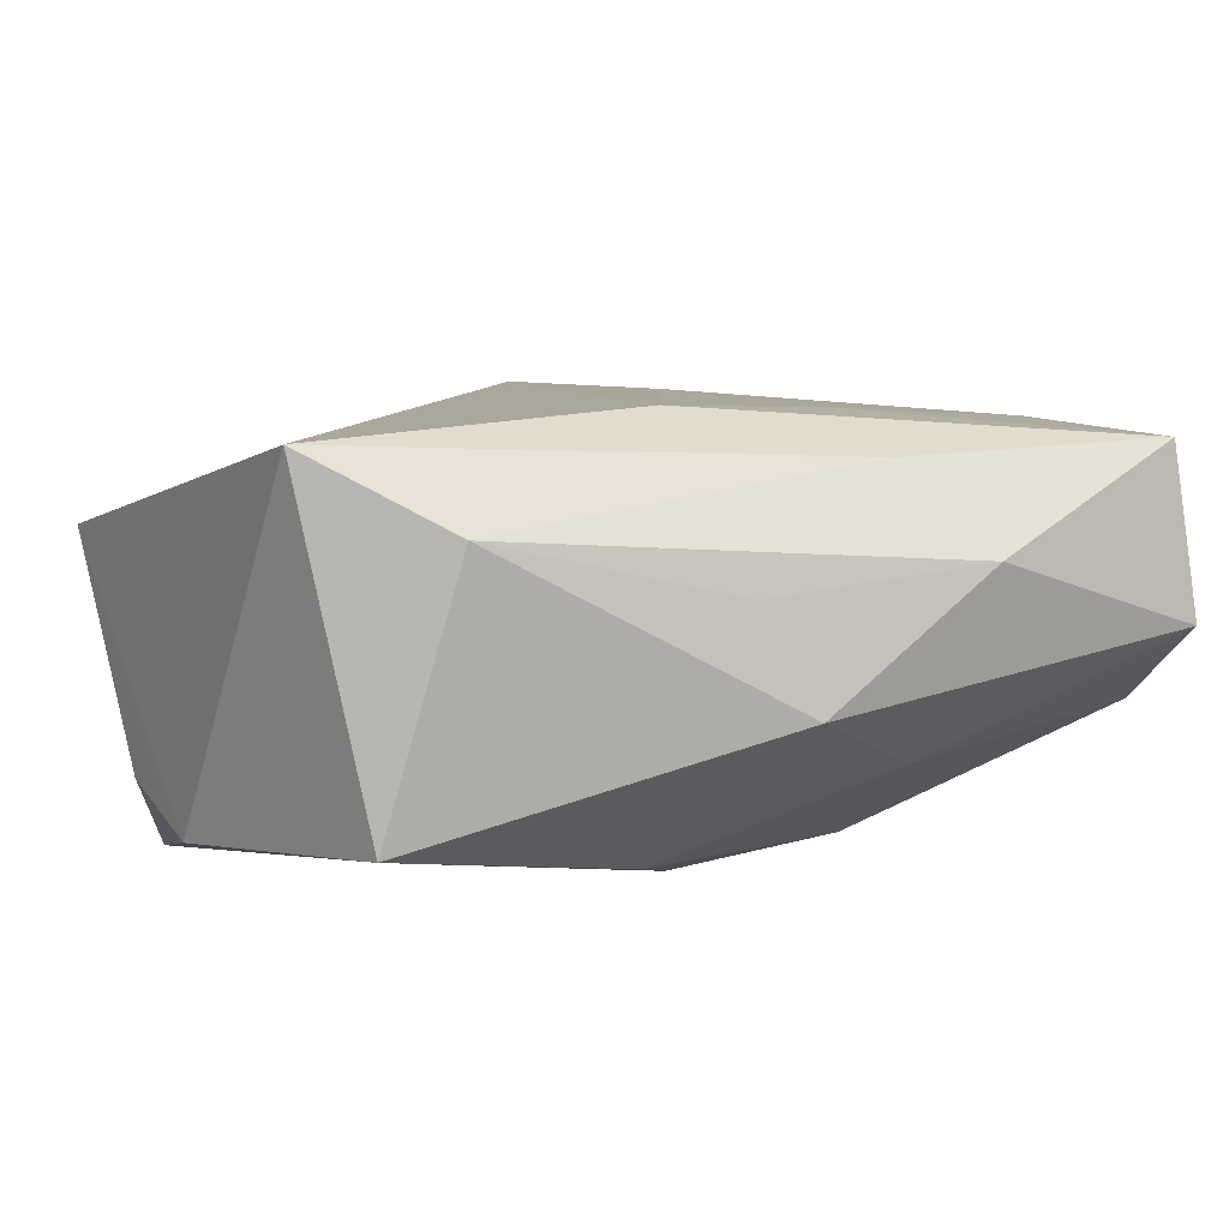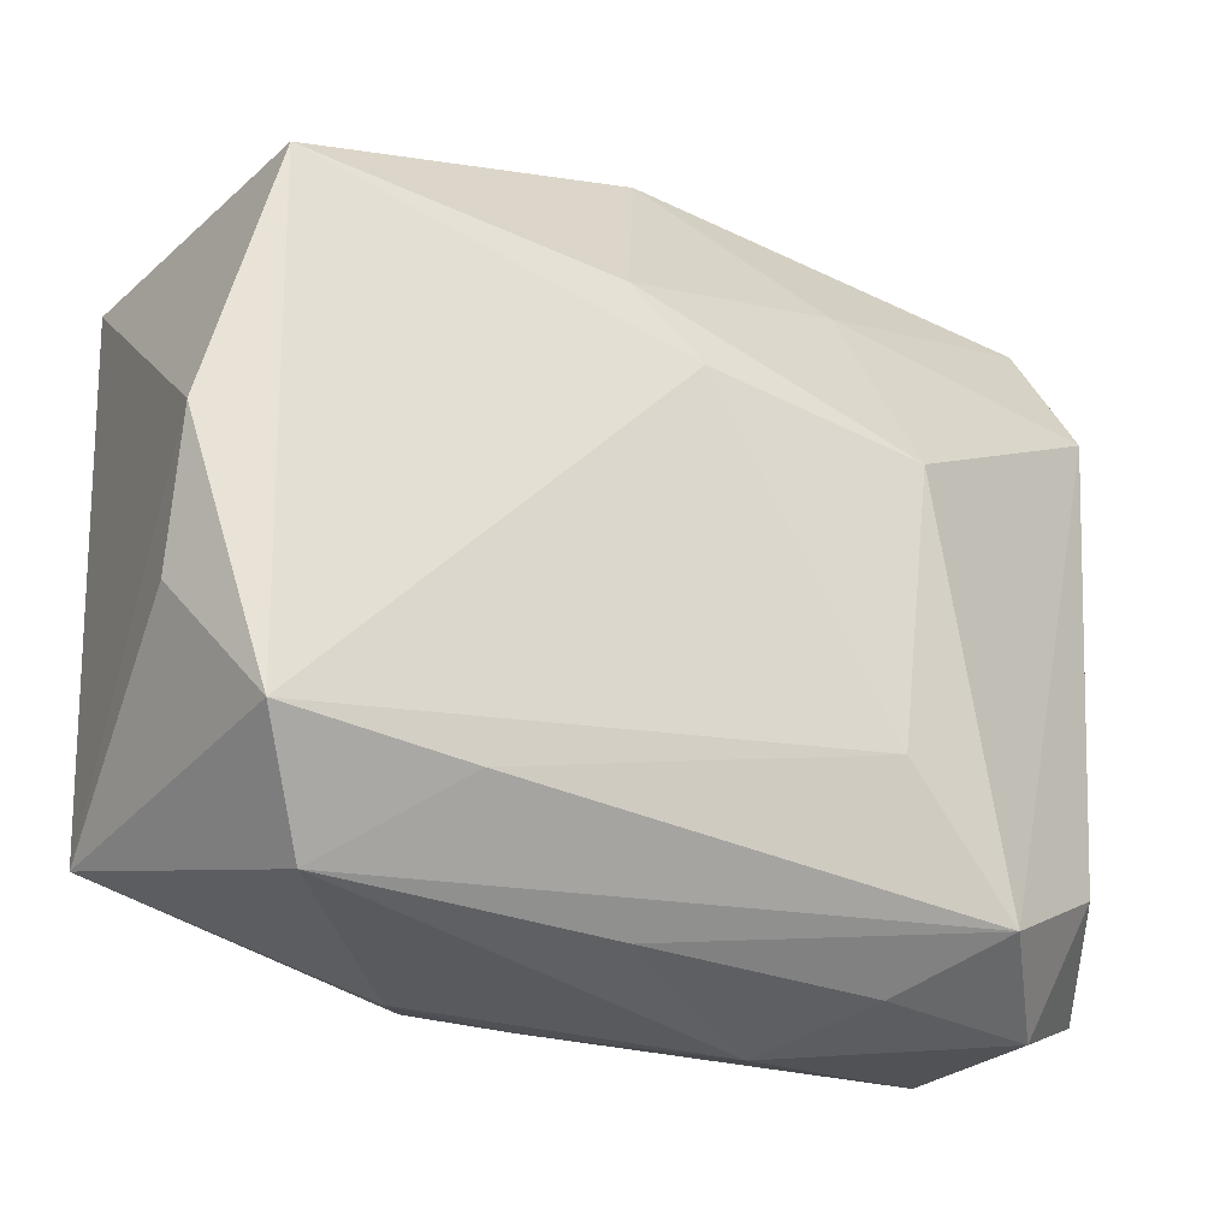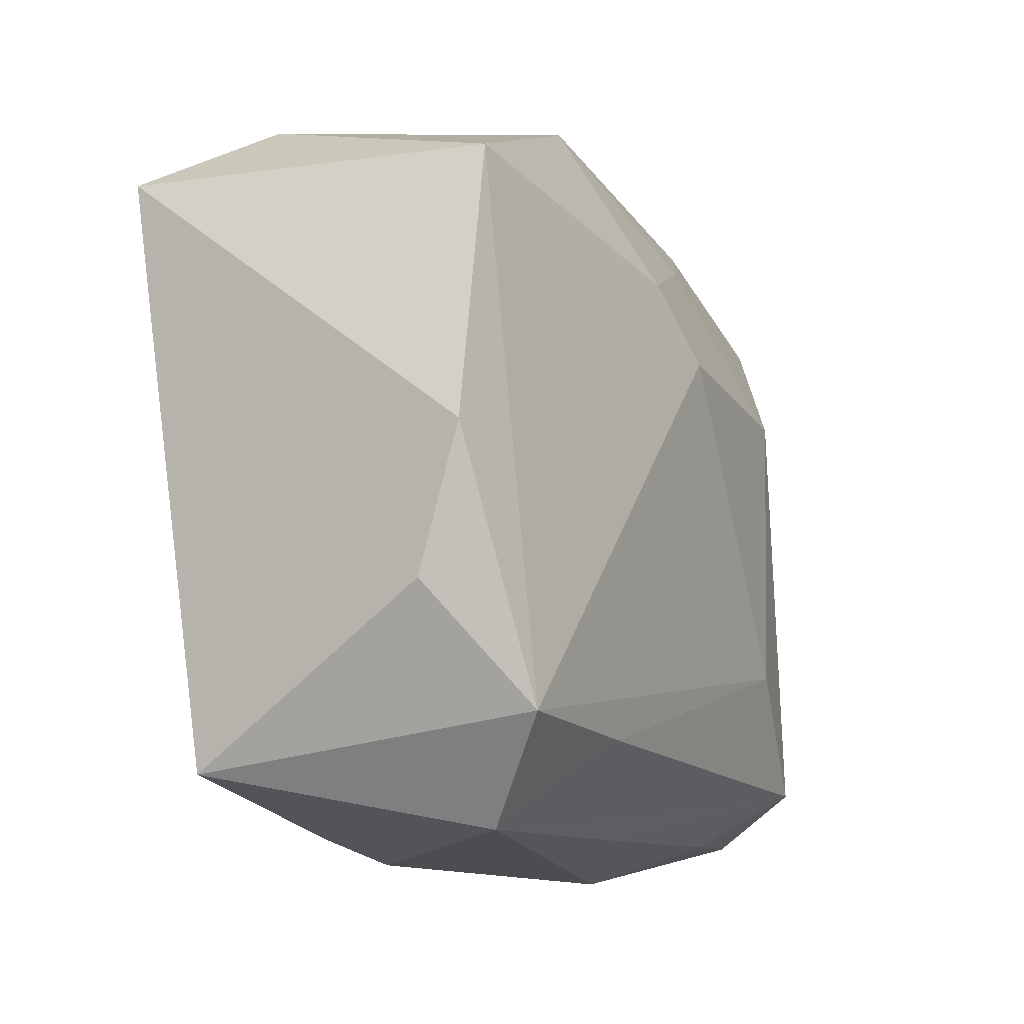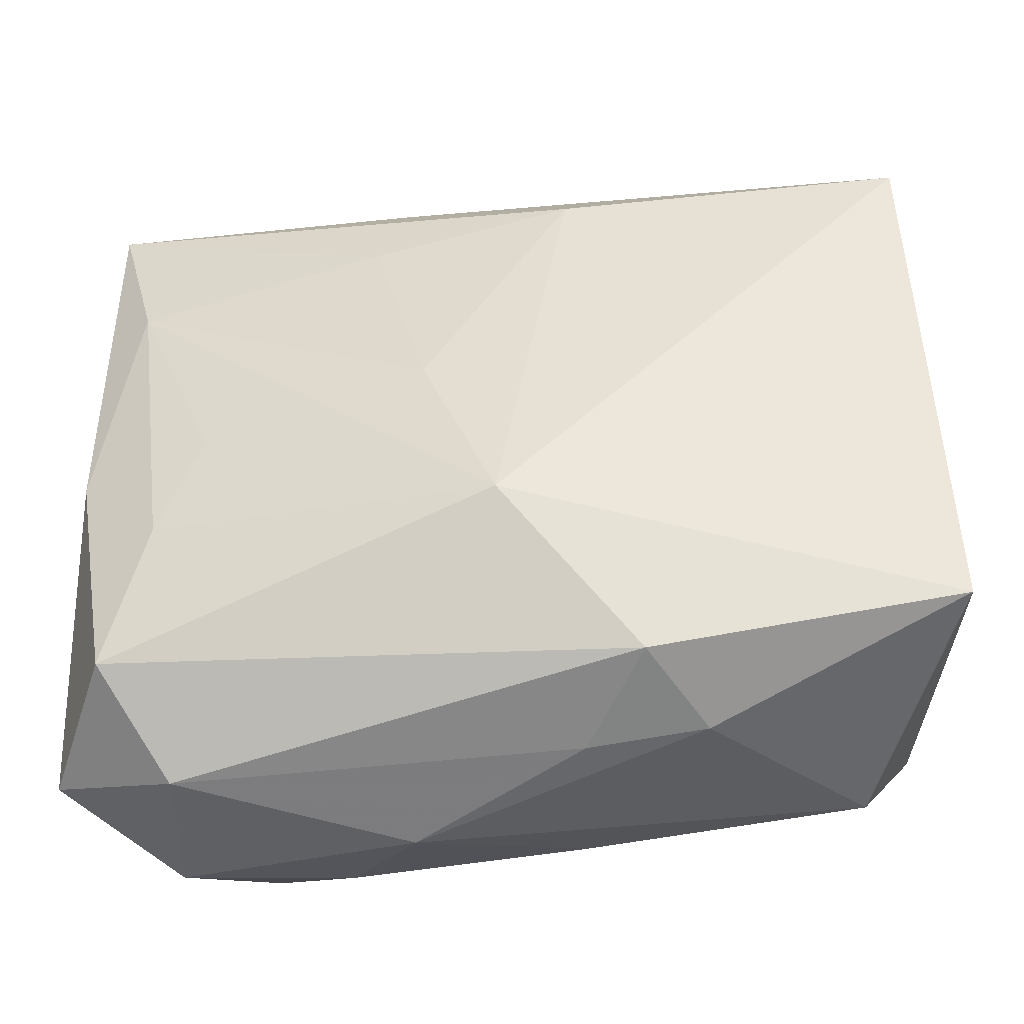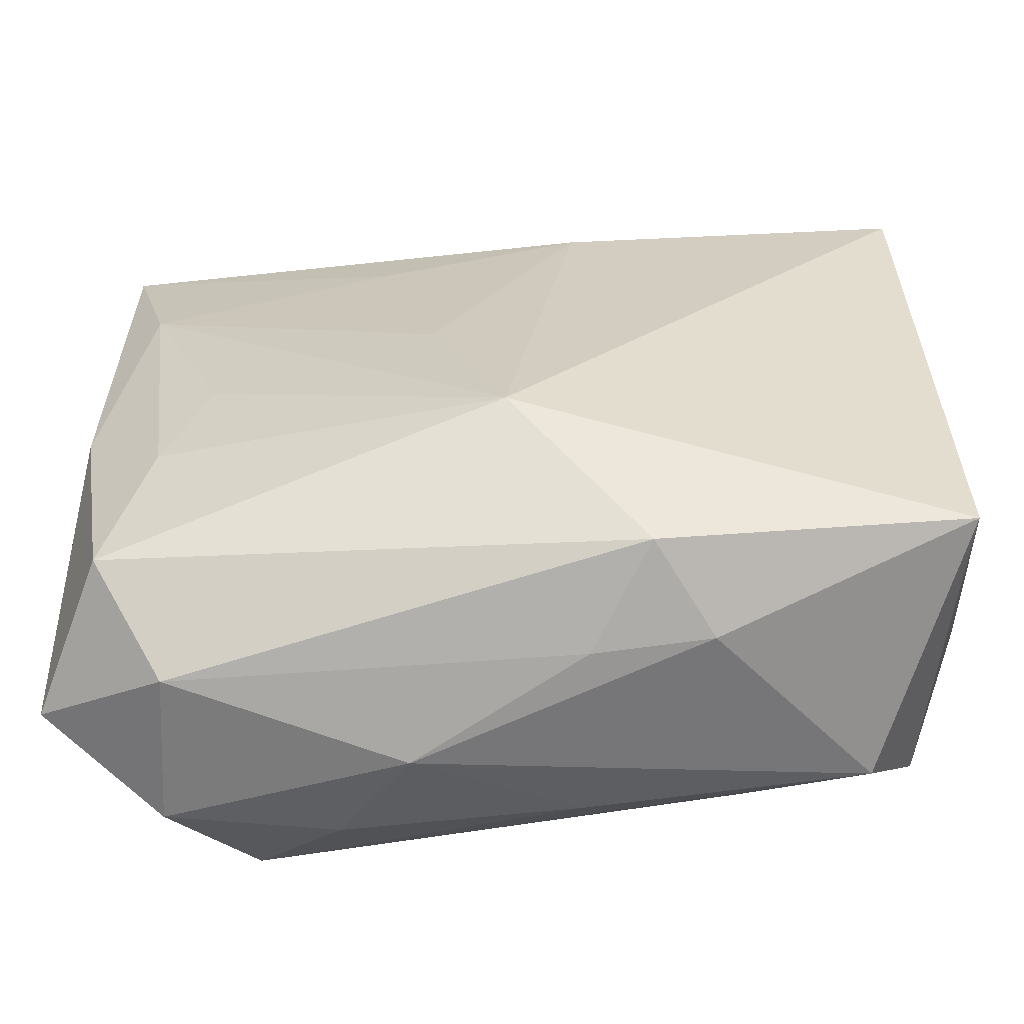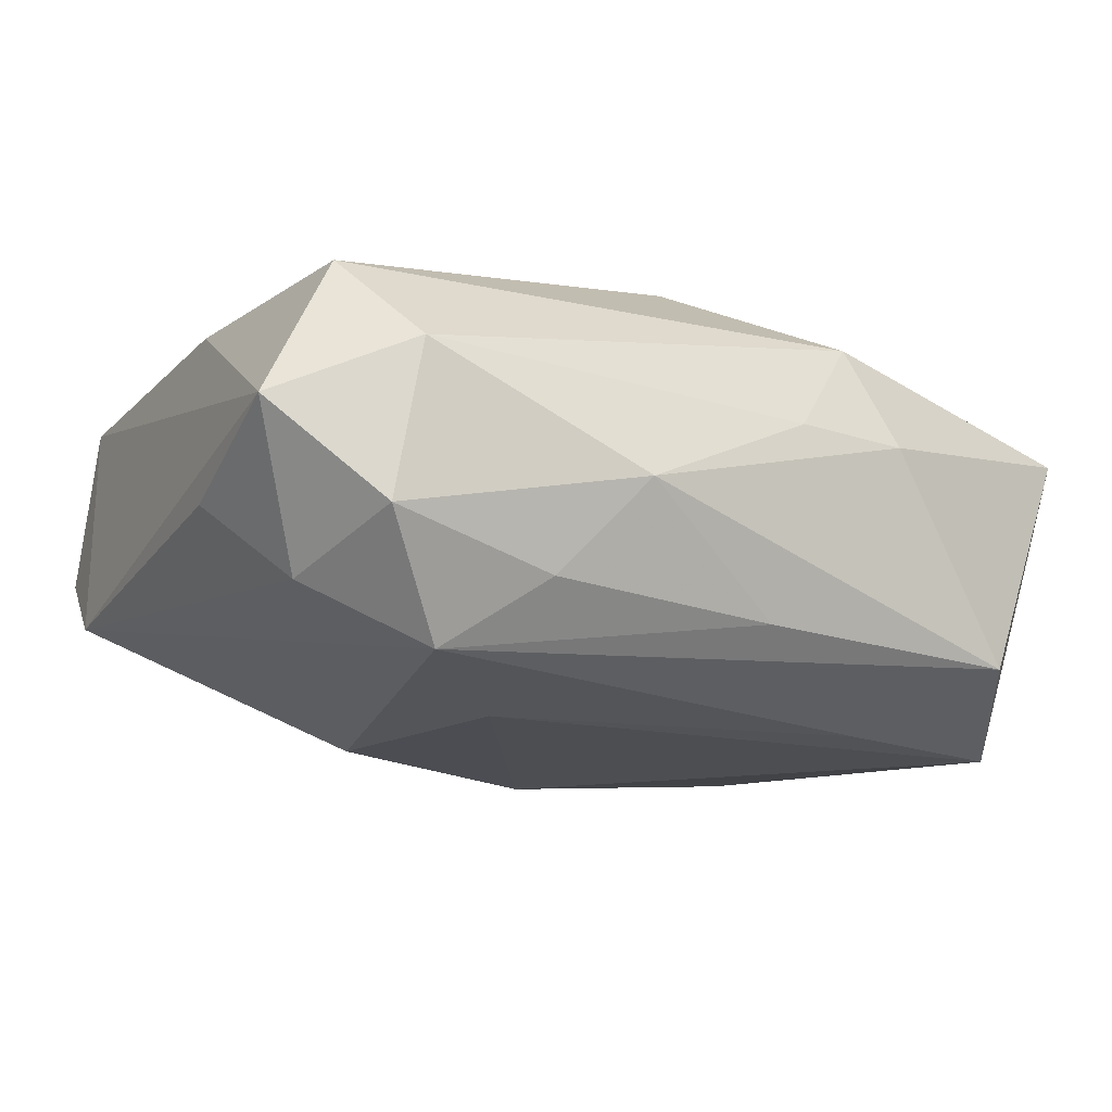
<metadata>
{"format":"obj","ext":"obj","renderer":"f3d","projection":"perspective","resolution":1024,"background":"white","views":[{"elev":4.5,"azim":152.6,"up":"+Z"},{"elev":-21.6,"azim":155.6,"up":"+Y"},{"elev":-4.6,"azim":117.5,"up":"+Y"},{"elev":-46.4,"azim":8.4,"up":"+Y"},{"elev":-62.5,"azim":6.0,"up":"+Y"},{"elev":-16.6,"azim":-26.5,"up":"+Z"}]}
</metadata>
<code>
v 0.02131 -0.0113 -0.0124
v 0.0005019 0.02241 -0.003303
v 0.02489 -0.01453 0.004923
v 0.001035 0.008088 -0.0124
v -0.01831 -0.008746 0.0102
v -0.0152 -0.0168 -0.01115
v -0.01777 -0.021 0.003364
v -0.02098 -0.0166 0.008358
v -0.02154 -0.01372 -0.007622
v 0.01845 -0.01725 -0.008593
v -0.01572 -0.002999 0.01101
v 0.01059 -0.01984 0.002285
v -0.01913 -0.02045 -0.005221
v 0.004775 0.01437 0.01129
v -0.02305 0.0183 0.00969
v 0.004484 0.01215 -0.01138
v -0.006621 0.01204 0.01118
v -0.003309 -0.0002794 0.0122
v -0.01011 -0.01973 -0.007526
v -0.0251 -0.01792 0.0001809
v 0.002933 -0.01866 -0.008199
v -0.02048 0.008856 0.01075
v 0.02426 0.016 0.009551
v 0.0008719 -0.01088 0.0127
v -0.008912 -0.009545 -0.0124
v 0.0248 -0.004917 -0.007708
v 0.004123 -0.02048 0.002415
v -0.005454 0.01889 0.008799
v 0.02473 0.002676 -0.009912
v -0.009424 0.02241 0.003887
v 0.02041 0.01702 -0.009003
v 0.01721 0.01986 0.005382
v -0.0238 0.01937 4.496e-05
v -0.02325 -0.003174 0.008538
v -0.01096 0.005603 -0.01164
v 0.01152 -0.01291 -0.01217
v -0.02488 0.01235 -0.004432
v -0.02481 -0.008403 -0.002736
v 0.007864 -0.0188 0.007772
v 0.003522 0.02149 0.002447
v -0.008896 0.01535 -0.006654
v -0.005653 -0.02184 -0.002317
f 31 23 29
f 24 23 14
f 4 25 35
f 28 14 23
f 30 2 33
f 35 25 6
f 16 4 35
f 31 4 16
f 16 2 31
f 40 2 30
f 23 31 32
f 31 2 32
f 2 40 32
f 32 40 30
f 30 28 32
f 32 28 23
f 25 4 1
f 1 31 29
f 1 4 31
f 24 14 18
f 15 28 30
f 30 33 15
f 14 28 15
f 20 15 37
f 37 15 33
f 35 6 37
f 13 6 19
f 13 7 20
f 19 6 21
f 21 6 10
f 41 33 2
f 2 16 41
f 41 37 33
f 41 16 35
f 35 37 41
f 36 6 25
f 25 1 36
f 10 6 36
f 36 1 10
f 10 1 3
f 29 23 3
f 3 23 24
f 17 18 14
f 14 15 17
f 20 7 8
f 9 37 6
f 9 13 20
f 6 13 9
f 26 1 29
f 29 3 26
f 26 3 1
f 10 3 12
f 34 15 20
f 20 8 34
f 24 18 22
f 15 34 22
f 18 17 22
f 22 17 15
f 20 37 38
f 38 9 20
f 37 9 38
f 42 21 10
f 10 12 42
f 19 21 42
f 42 13 19
f 7 13 42
f 39 3 24
f 39 12 3
f 24 8 39
f 39 8 7
f 5 8 24
f 5 34 8
f 5 22 34
f 27 42 12
f 12 39 27
f 7 42 27
f 27 39 7
f 24 22 11
f 11 5 24
f 22 5 11

</code>
